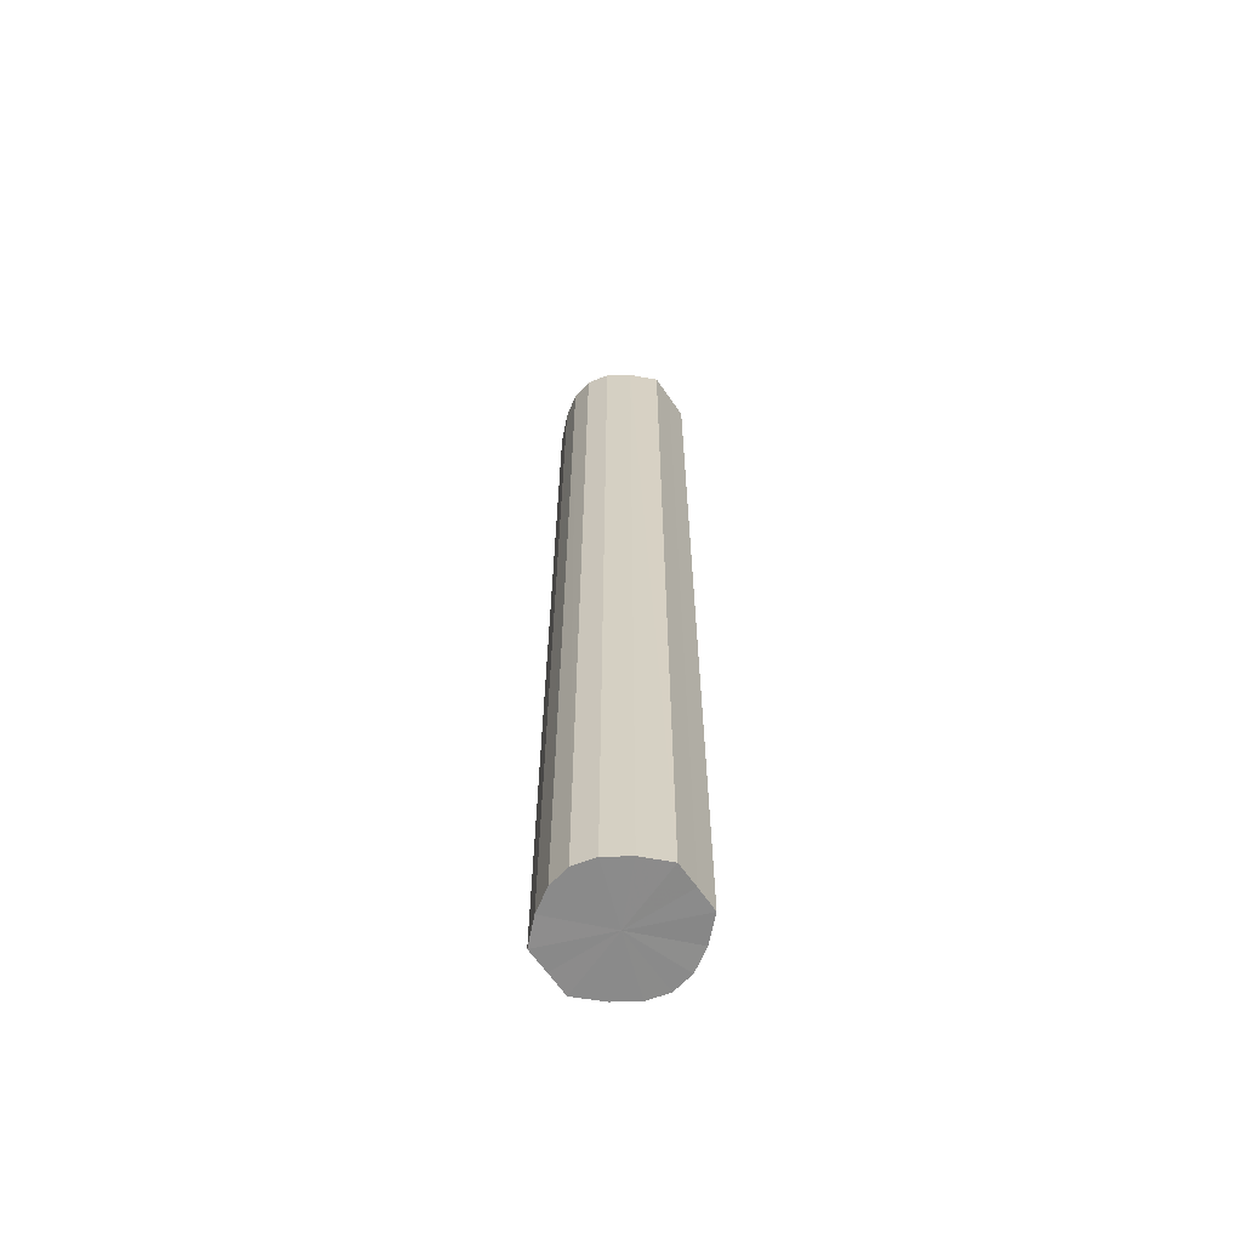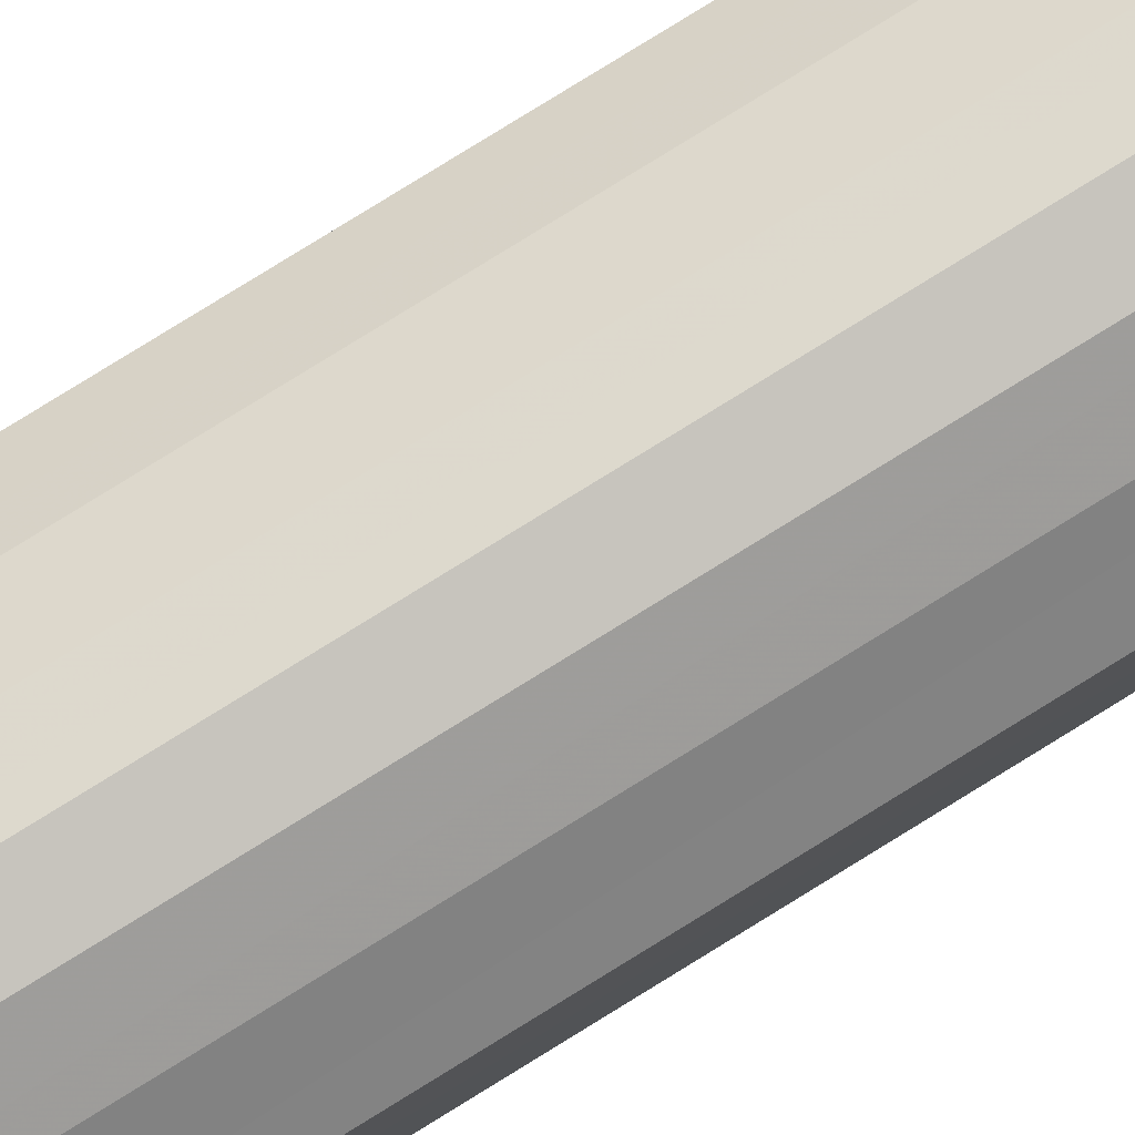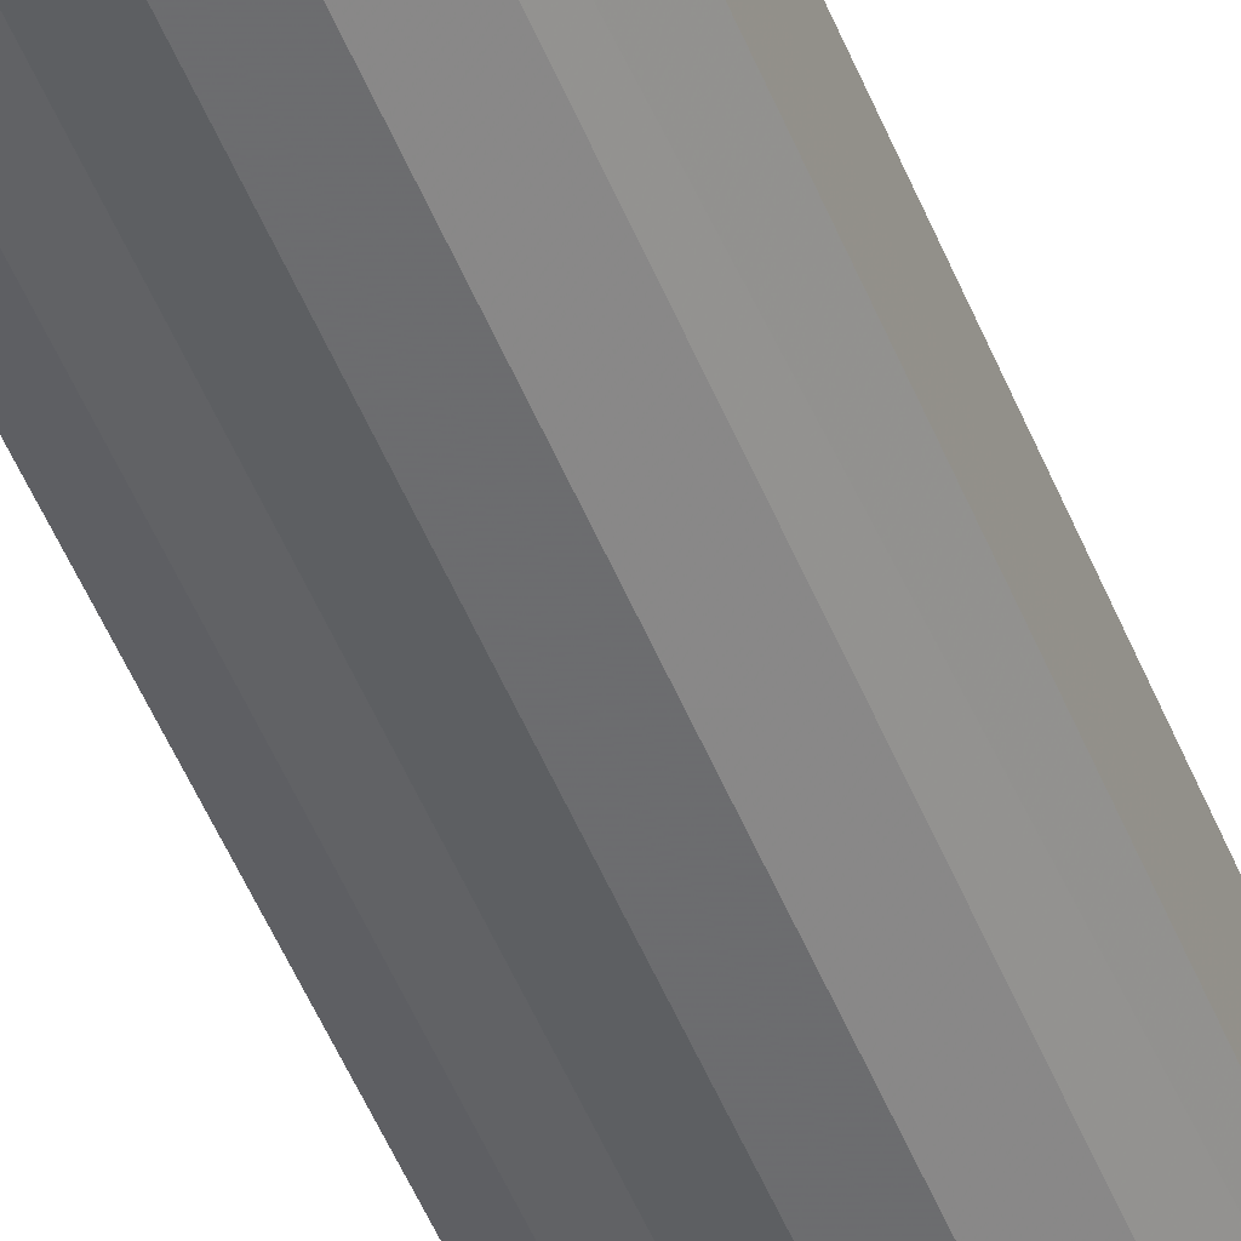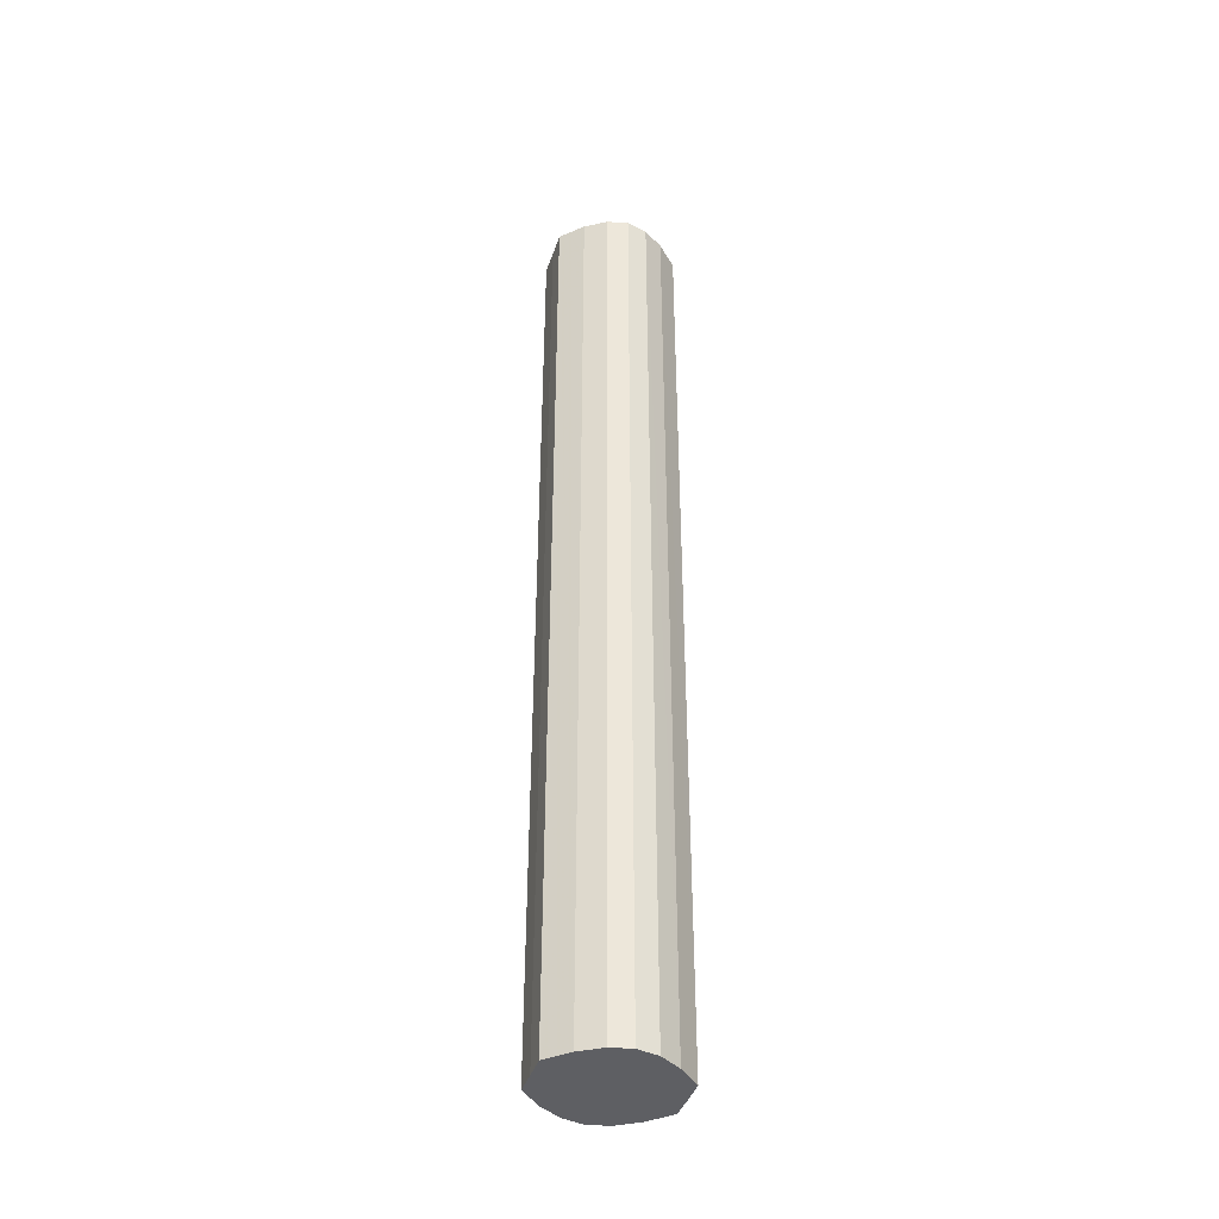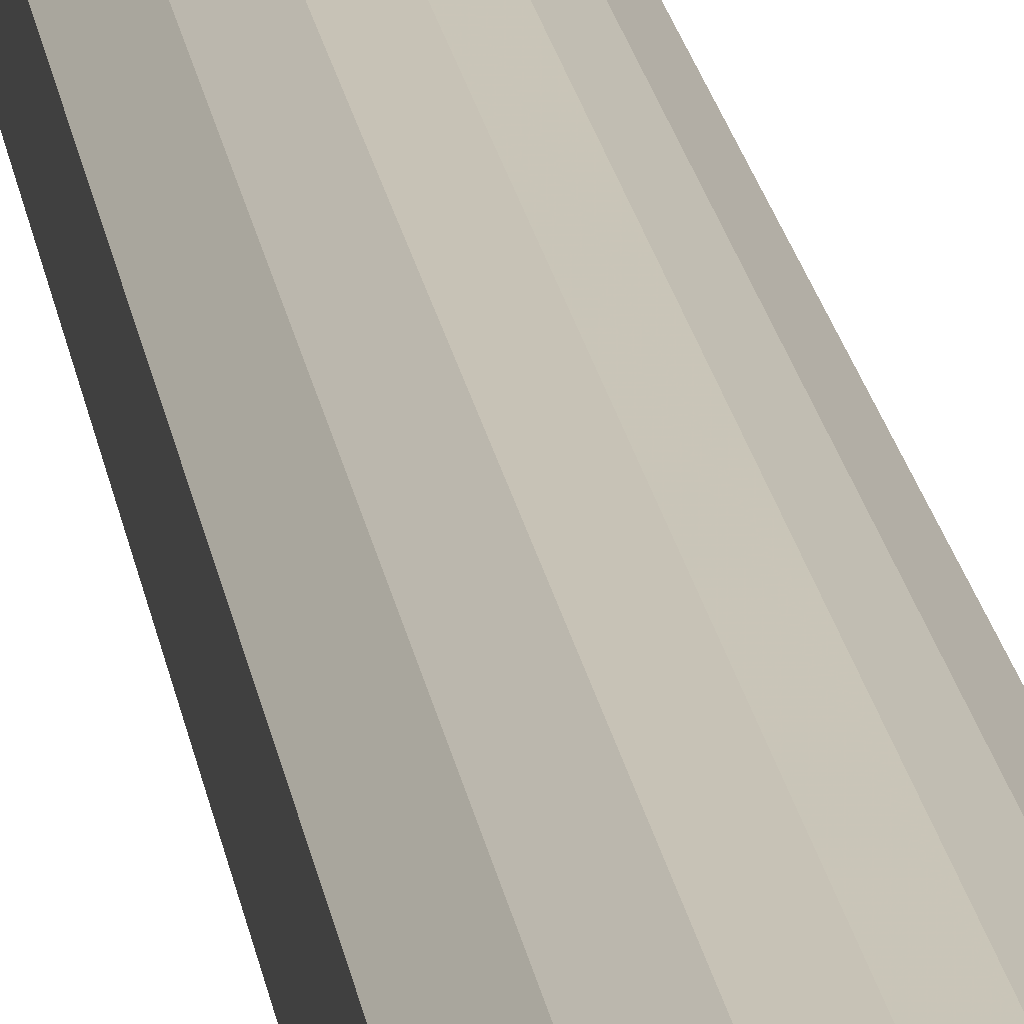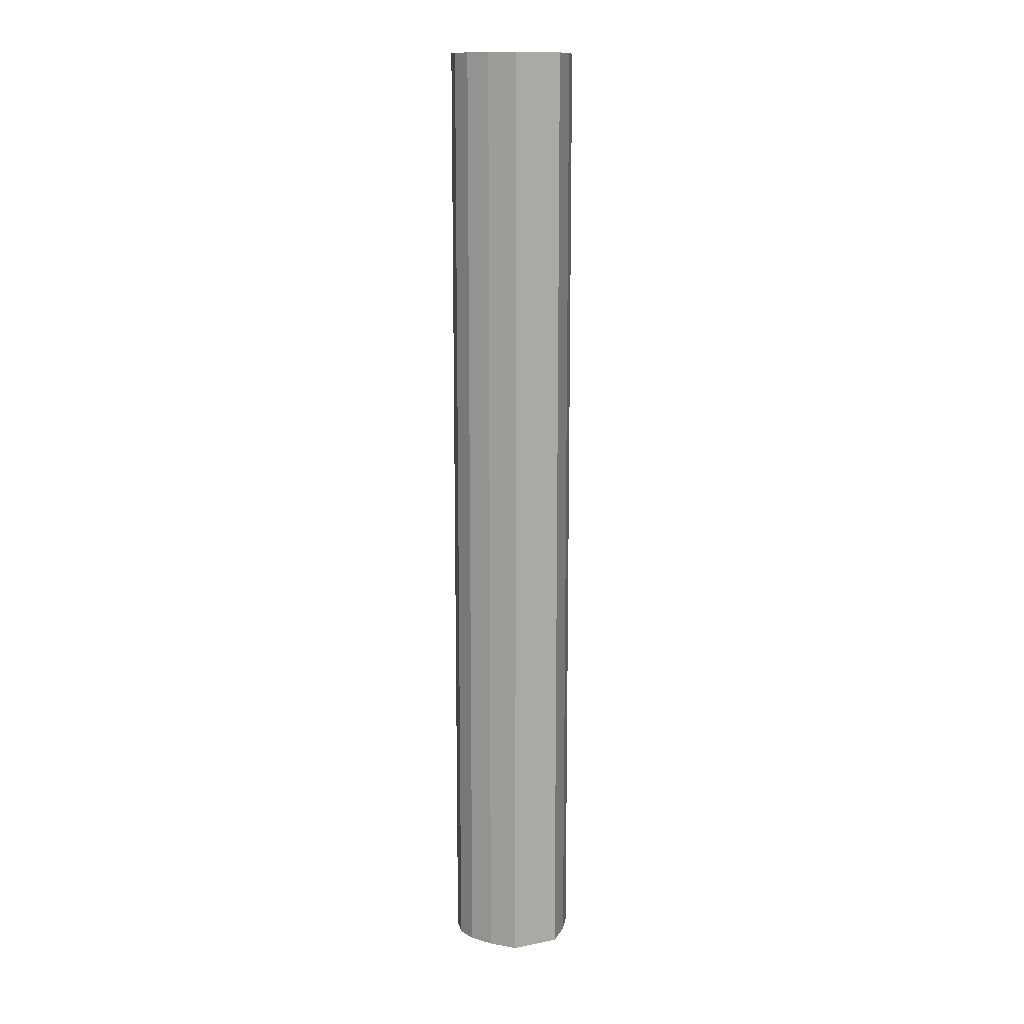
<metadata>
{"format":"obj","ext":"obj","renderer":"f3d","projection":"perspective","resolution":1024,"background":"white","views":[{"elev":-63.7,"azim":-145.6,"up":"+Y"},{"elev":79.9,"azim":-121.7,"up":"+Z"},{"elev":-48.7,"azim":-159.0,"up":"+Z"},{"elev":-41.0,"azim":162.3,"up":"+Y"},{"elev":19.5,"azim":172.1,"up":"+Z"},{"elev":13.1,"azim":65.7,"up":"+Y"}]}
</metadata>
<code>
o 2683
v 2223 1866 13.43
v 2223 1866 13.44
v 2223 1866 13.43
v 2223 1866 13.45
v 2223 1866 13.44
v 2223 1866 13.42
v 2223 1866 13.42
v 2223 1866 13.46
v 2223 1866 13.45
v 2223 1866 13.41
v 2223 1866 13.41
v 2223 1866 13.46
v 2223 1866 13.46
v 2223 1866 13.4
v 2223 1866 13.4
v 2223 1866 13.46
v 2223 1866 13.46
v 2223 1866 13.4
v 2223 1866 13.4
v 2223 1866 13.45
v 2223 1866 13.46
v 2223 1866 13.4
v 2223 1866 13.4
v 2223 1866 13.44
v 2223 1866 13.45
v 2223 1866 13.41
v 2223 1866 13.41
v 2223 1866 13.43
v 2223 1866 13.44
v 2223 1866 13.42
v 2223 1866 13.42
v 2223 1866 13.43
v 2223 1866 13.43
v 2223 1866 13.44
v 2223 1866 13.44
v 2223 1866 13.45
v 2223 1866 13.45
v 2223 1866 13.42
v 2223 1866 13.43
v 2223 1866 13.41
v 2223 1866 13.42
v 2223 1866 13.46
v 2223 1866 13.46
v 2223 1866 13.4
v 2223 1866 13.41
v 2223 1866 13.4
v 2223 1866 13.4
v 2223 1866 13.46
v 2223 1866 13.46
v 2223 1866 13.4
v 2223 1866 13.4
v 2223 1866 13.41
v 2223 1866 13.4
v 2223 1866 13.46
v 2223 1866 13.46
v 2223 1866 13.42
v 2223 1866 13.41
v 2223 1866 13.43
v 2223 1866 13.42
v 2223 1866 13.45
v 2223 1866 13.45
v 2223 1866 13.44
v 2223 1866 13.43
v 2223 1866 13.44
v 2223 1866 13.43
v 2223 1866 13.44
v 2223 1866 13.43
v 2223 1866 13.45
v 2223 1866 13.42
v 2223 1866 13.46
v 2223 1866 13.41
v 2223 1866 13.46
v 2223 1866 13.4
v 2223 1866 13.46
v 2223 1866 13.4
v 2223 1866 13.45
v 2223 1866 13.4
v 2223 1866 13.44
v 2223 1866 13.41
v 2223 1866 13.43
v 2223 1866 13.42
v 2223 1866 13.43
v 2223 1866 13.43
v 2223 1866 13.44
v 2223 1866 13.42
v 2223 1866 13.45
v 2223 1866 13.41
v 2223 1866 13.46
v 2223 1866 13.4
v 2223 1866 13.46
v 2223 1866 13.4
v 2223 1866 13.46
v 2223 1866 13.4
v 2223 1866 13.45
v 2223 1866 13.41
v 2223 1866 13.44
v 2223 1866 13.42
v 2223 1866 13.43
f 1 2 3
f 2 4 5
f 6 1 7
f 4 8 9
f 10 6 11
f 8 12 13
f 14 10 15
f 12 16 17
f 18 14 19
f 16 20 21
f 22 18 23
f 20 24 25
f 26 22 27
f 24 28 29
f 30 26 31
f 28 30 32
f 33 34 35
f 35 36 37
f 38 39 33
f 40 41 38
f 37 42 43
f 44 45 40
f 46 47 44
f 43 48 49
f 50 51 46
f 52 53 50
f 49 54 55
f 56 57 52
f 58 59 56
f 55 60 61
f 62 63 58
f 61 64 62
f 65 66 67
f 65 68 66
f 65 67 69
f 65 70 68
f 65 69 71
f 65 72 70
f 65 71 73
f 65 74 72
f 65 73 75
f 65 76 74
f 65 75 77
f 65 78 76
f 65 77 79
f 65 80 78
f 65 79 81
f 65 81 80
f 82 83 84
f 82 85 83
f 82 84 86
f 82 87 85
f 82 86 88
f 82 89 87
f 82 88 90
f 82 91 89
f 82 90 92
f 82 93 91
f 82 92 94
f 82 95 93
f 82 94 96
f 82 97 95
f 82 96 98
f 82 98 97

</code>
